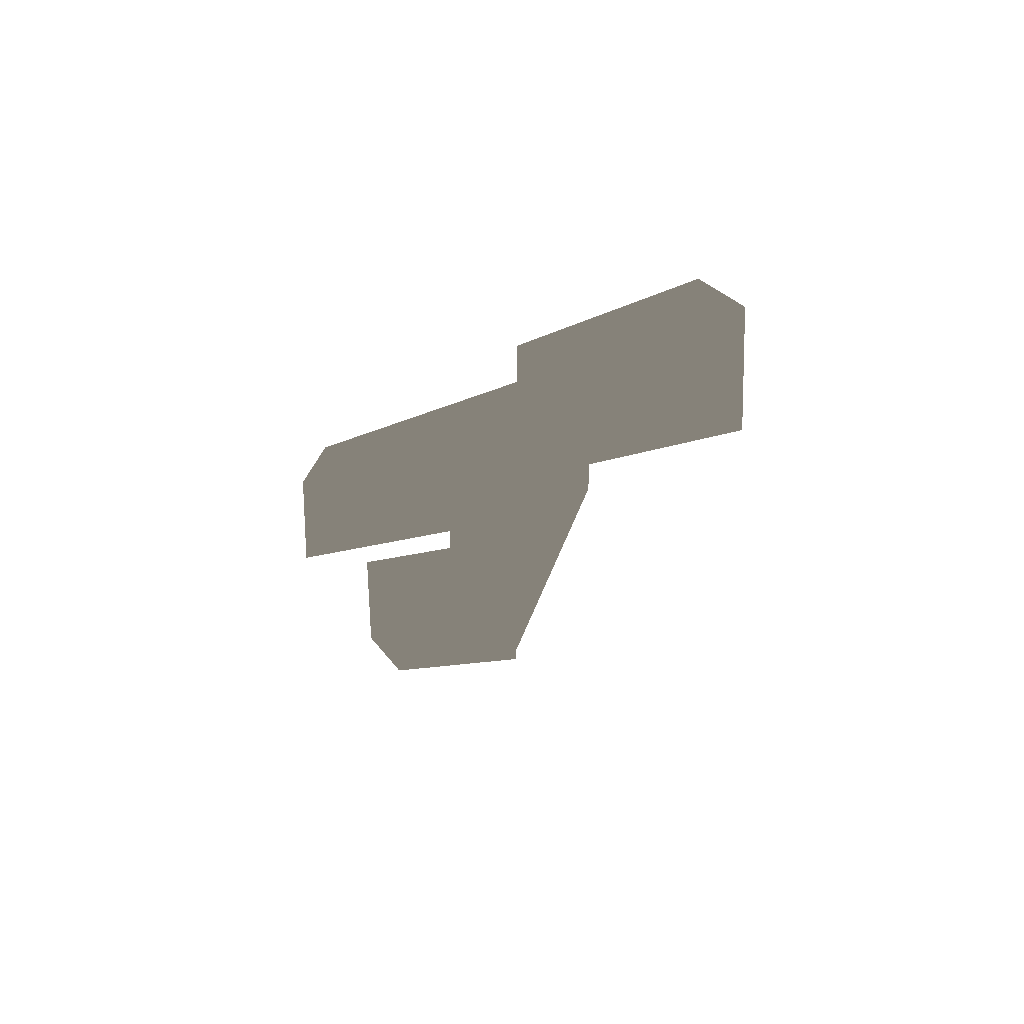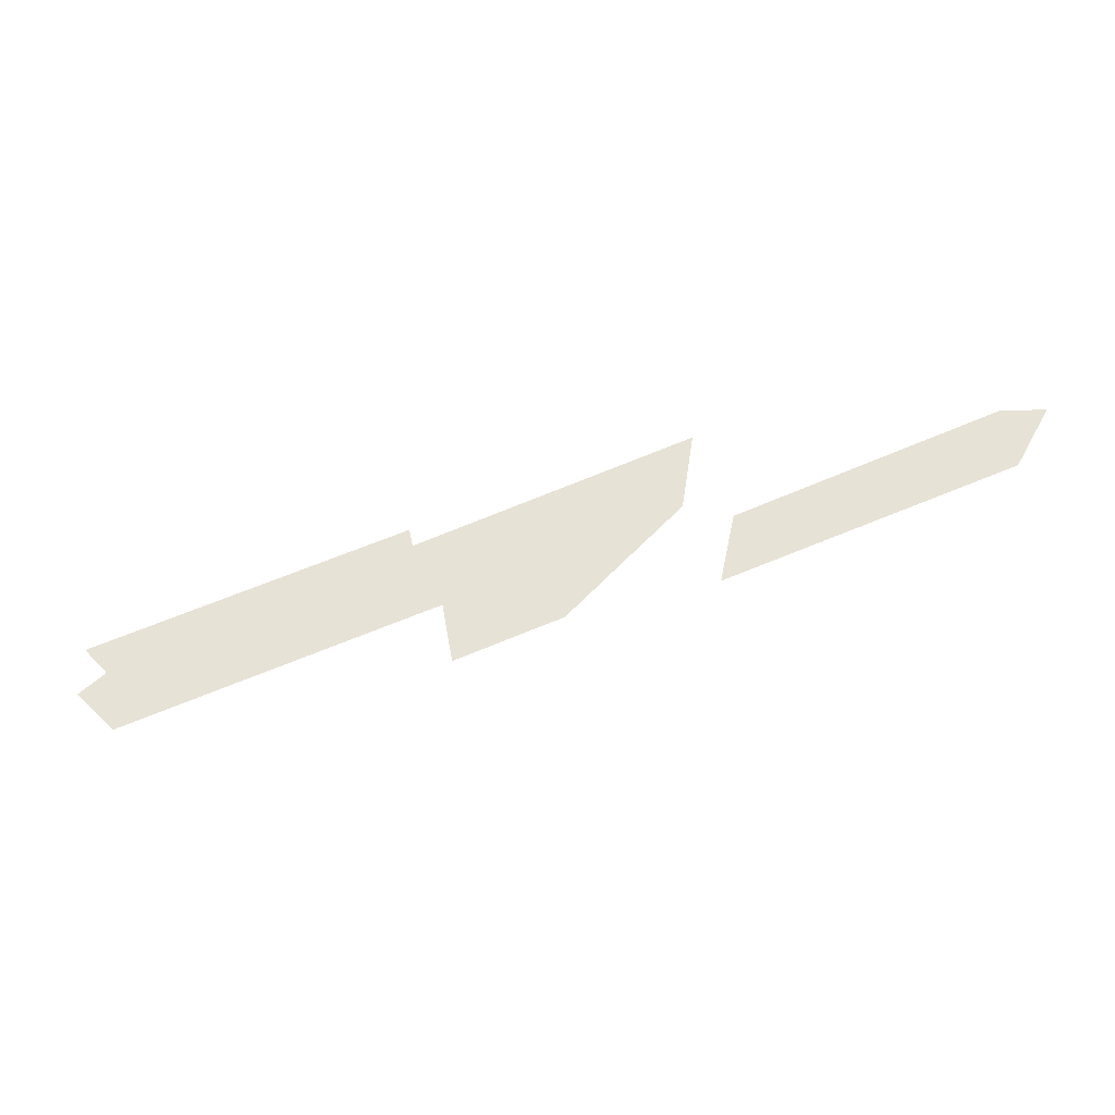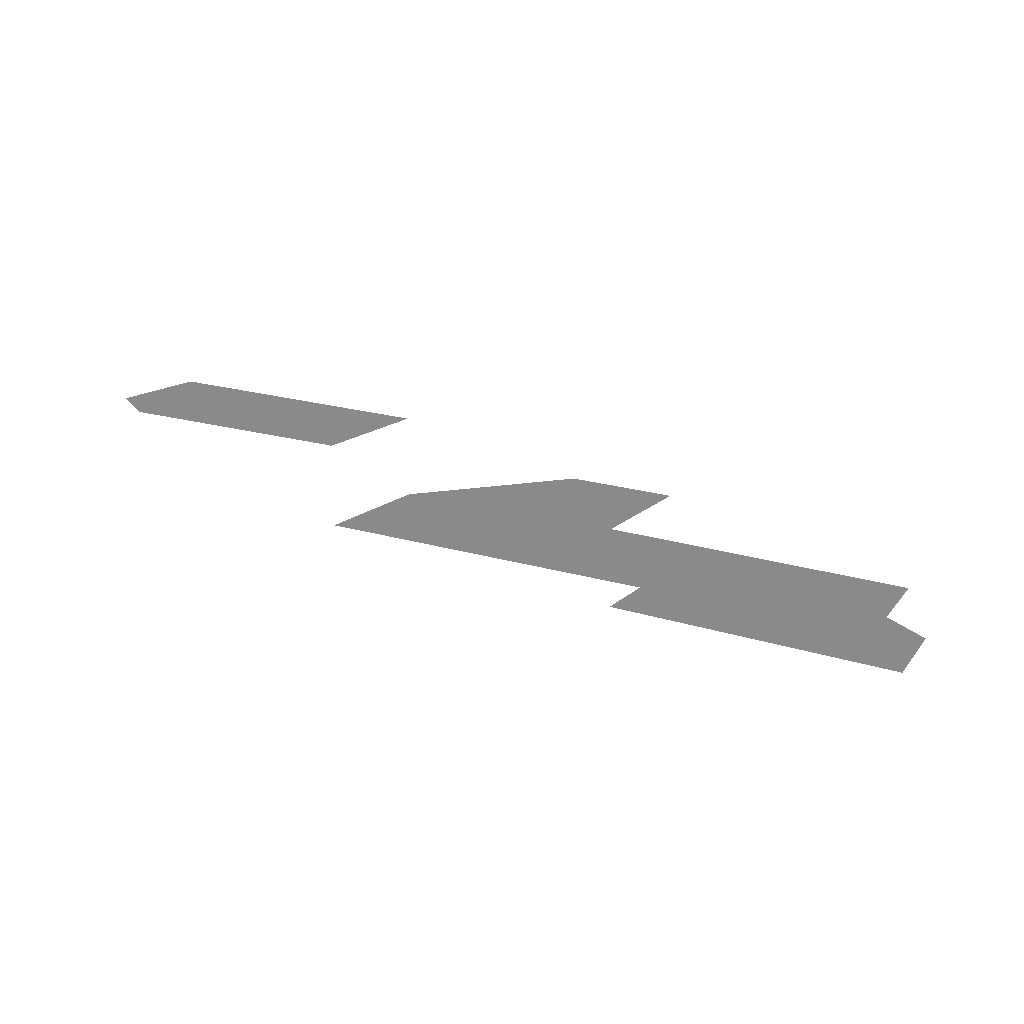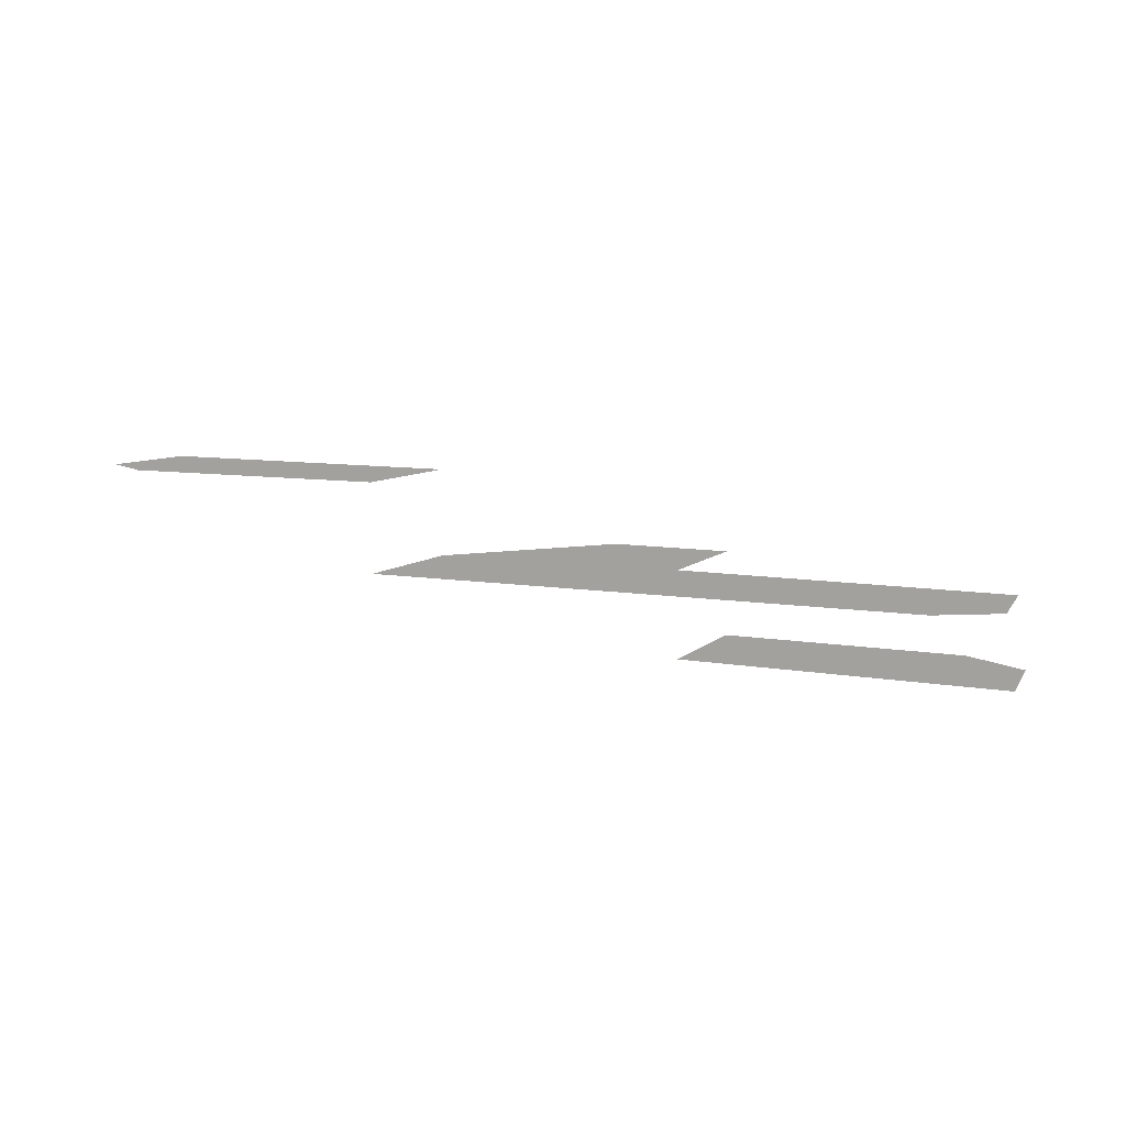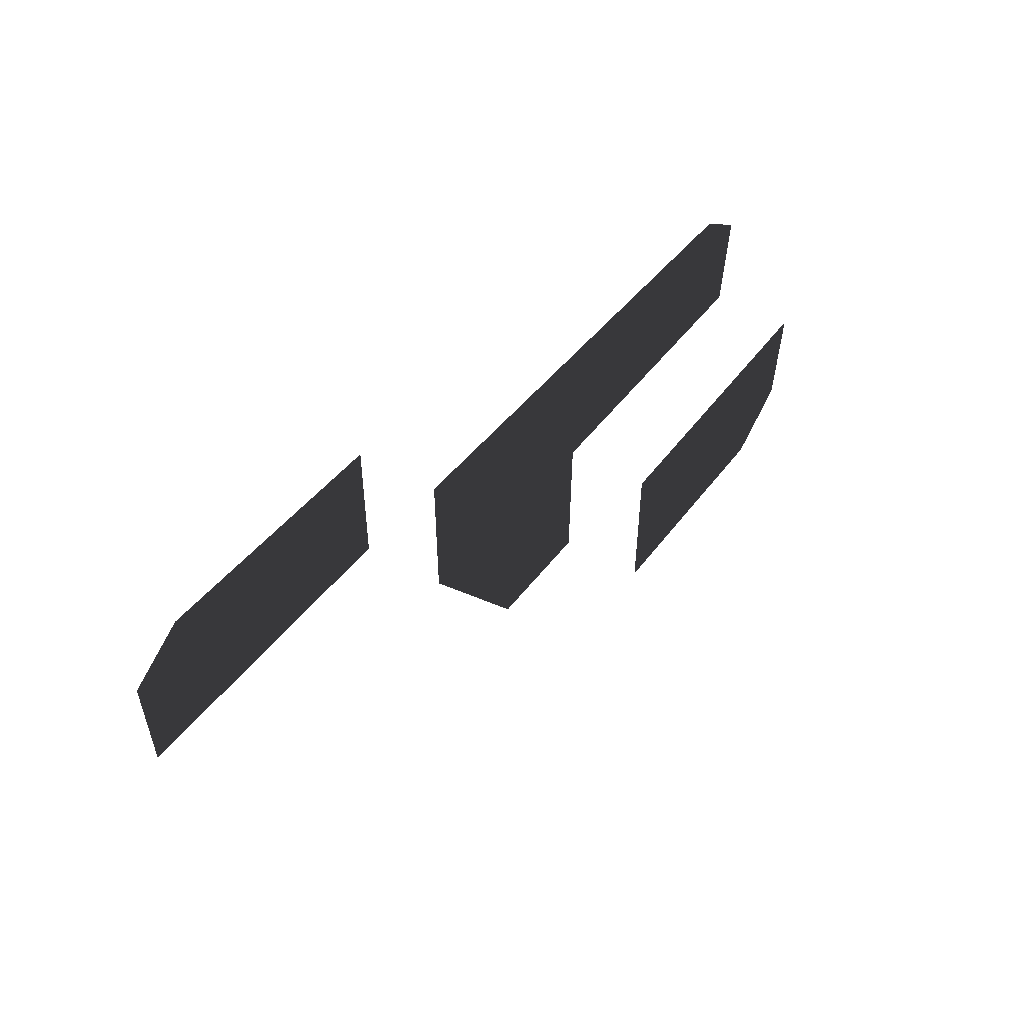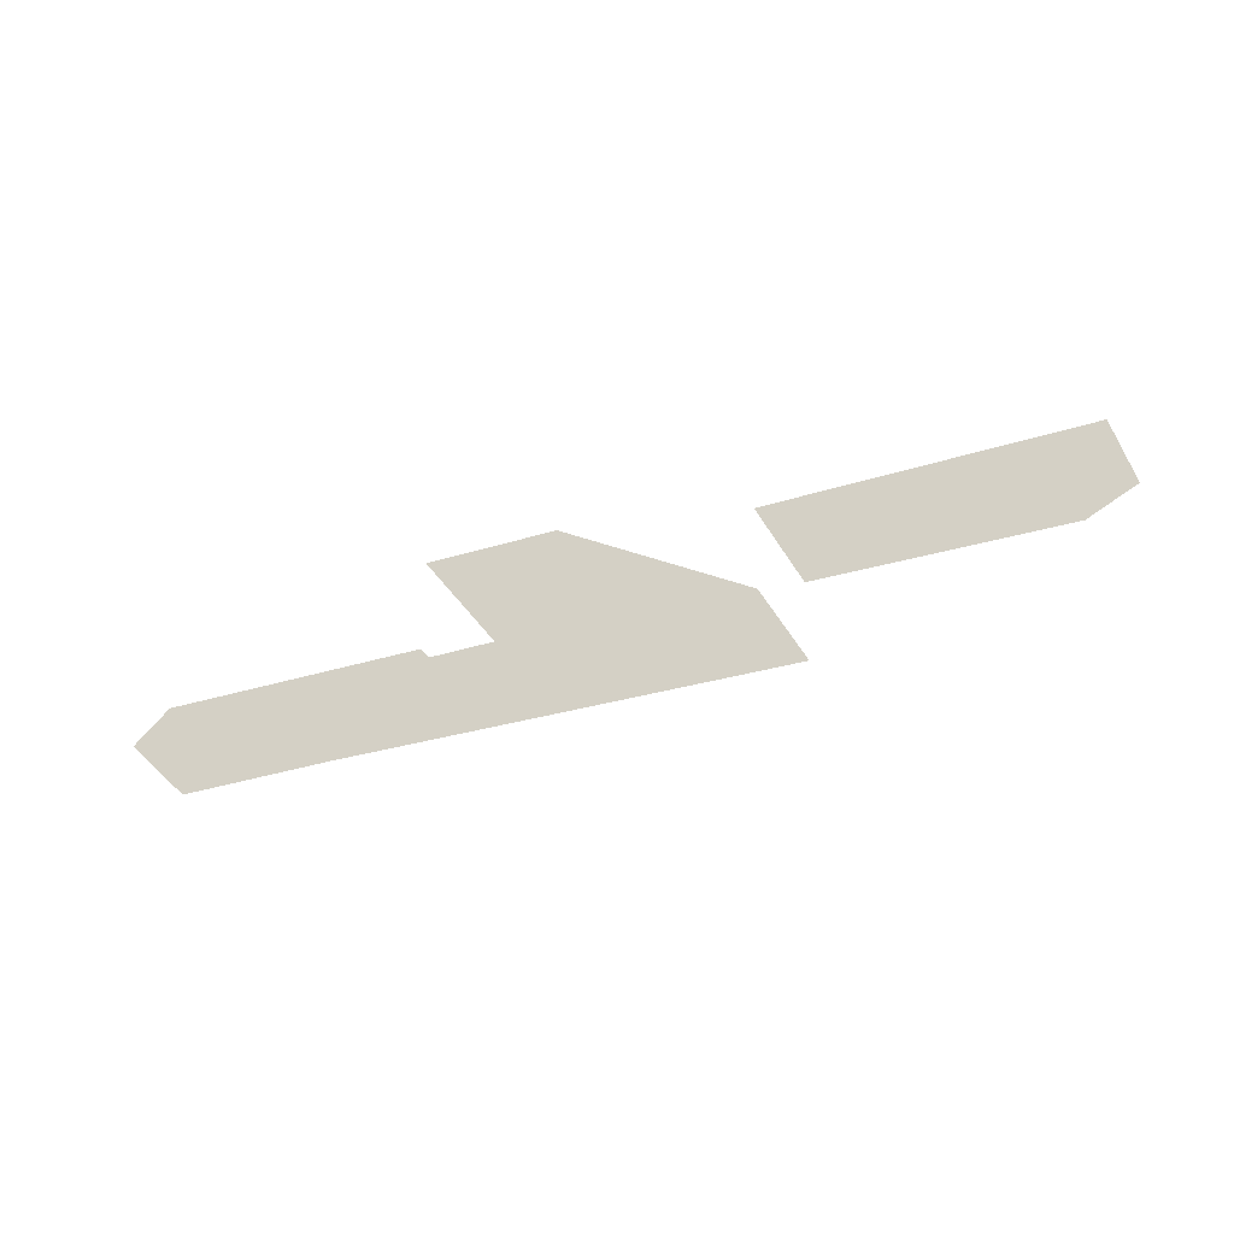
<metadata>
{"format":"obj","ext":"obj","renderer":"f3d","projection":"perspective","resolution":1024,"background":"white","views":[{"elev":-7.9,"azim":55.0,"up":"+Y"},{"elev":63.6,"azim":-23.0,"up":"+Y"},{"elev":17.9,"azim":-147.1,"up":"+Z"},{"elev":8.7,"azim":-154.0,"up":"+Z"},{"elev":44.8,"azim":123.7,"up":"+Y"},{"elev":-32.9,"azim":23.9,"up":"+Z"}]}
</metadata>
<code>
v -38.07 -13.39 -18.2
v -39.47 -2.197 -18.2
v -30.17 -18.43 -18.2
v -15.79 -18.29 -18.2
v -1.723 -2.284 -18.2
v -1.408 -18.15 -18.2
v -1.408 -18.15 -8.116
v -1.723 -2.284 -8.116
v 12.97 -18.01 -8.116
v 27.38 14.8 -8.116
v 27.21 -0.4417 -8.116
v 11.94 14.39 -8.116
v -3.502 13.98 -8.116
v -18.94 13.57 -8.116
v -39.47 -2.197 -8.116
v -40.88 9.001 -8.116
v -34.38 13.16 -8.116
v 27.38 14.8 1.964
v 42.82 15.21 1.964
v 27.21 -0.4417 1.964
v 58.26 15.63 1.964
v 64.91 11.39 1.964
v 64.2 -0.3451 1.964
g pavement4.000_36822_544
f 1 3 2
f 4 2 3
f 5 4 6
f 4 5 2
f 7 9 8
f 10 12 11
f 11 8 9
f 8 11 12
f 13 8 12
f 14 8 13
f 8 14 15
f 16 15 17
f 15 14 17
f 18 20 19
f 21 23 22
f 23 19 20
f 19 23 21

</code>
